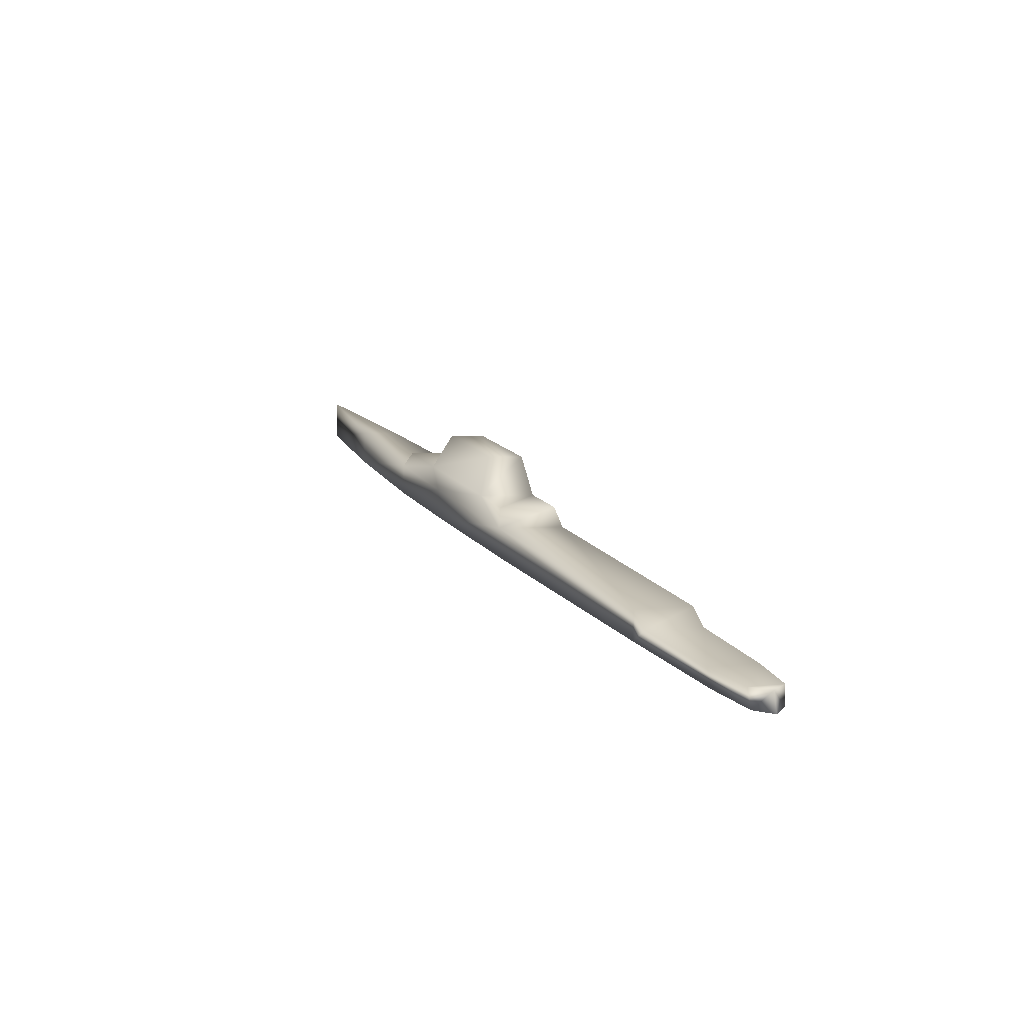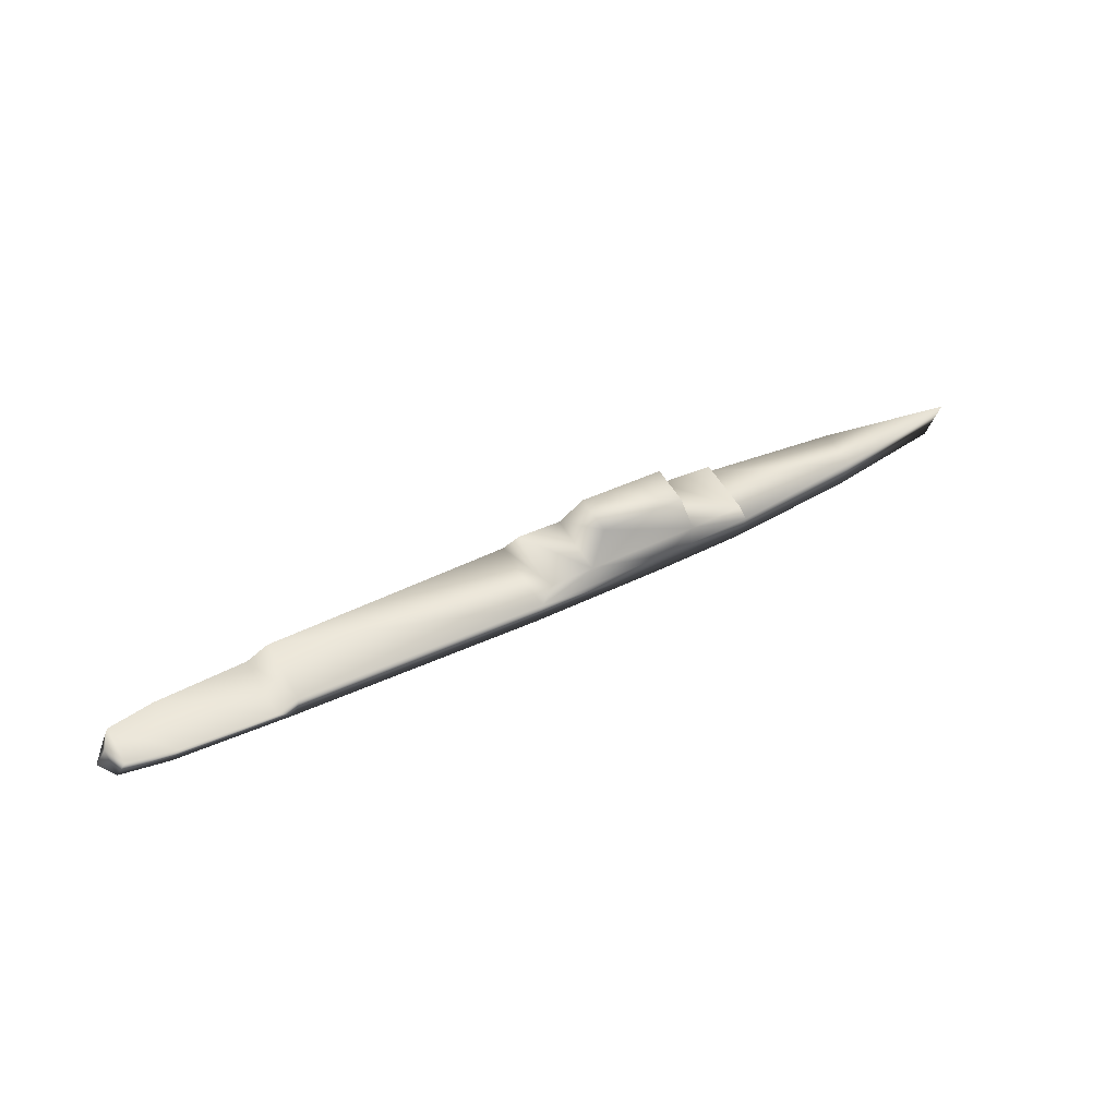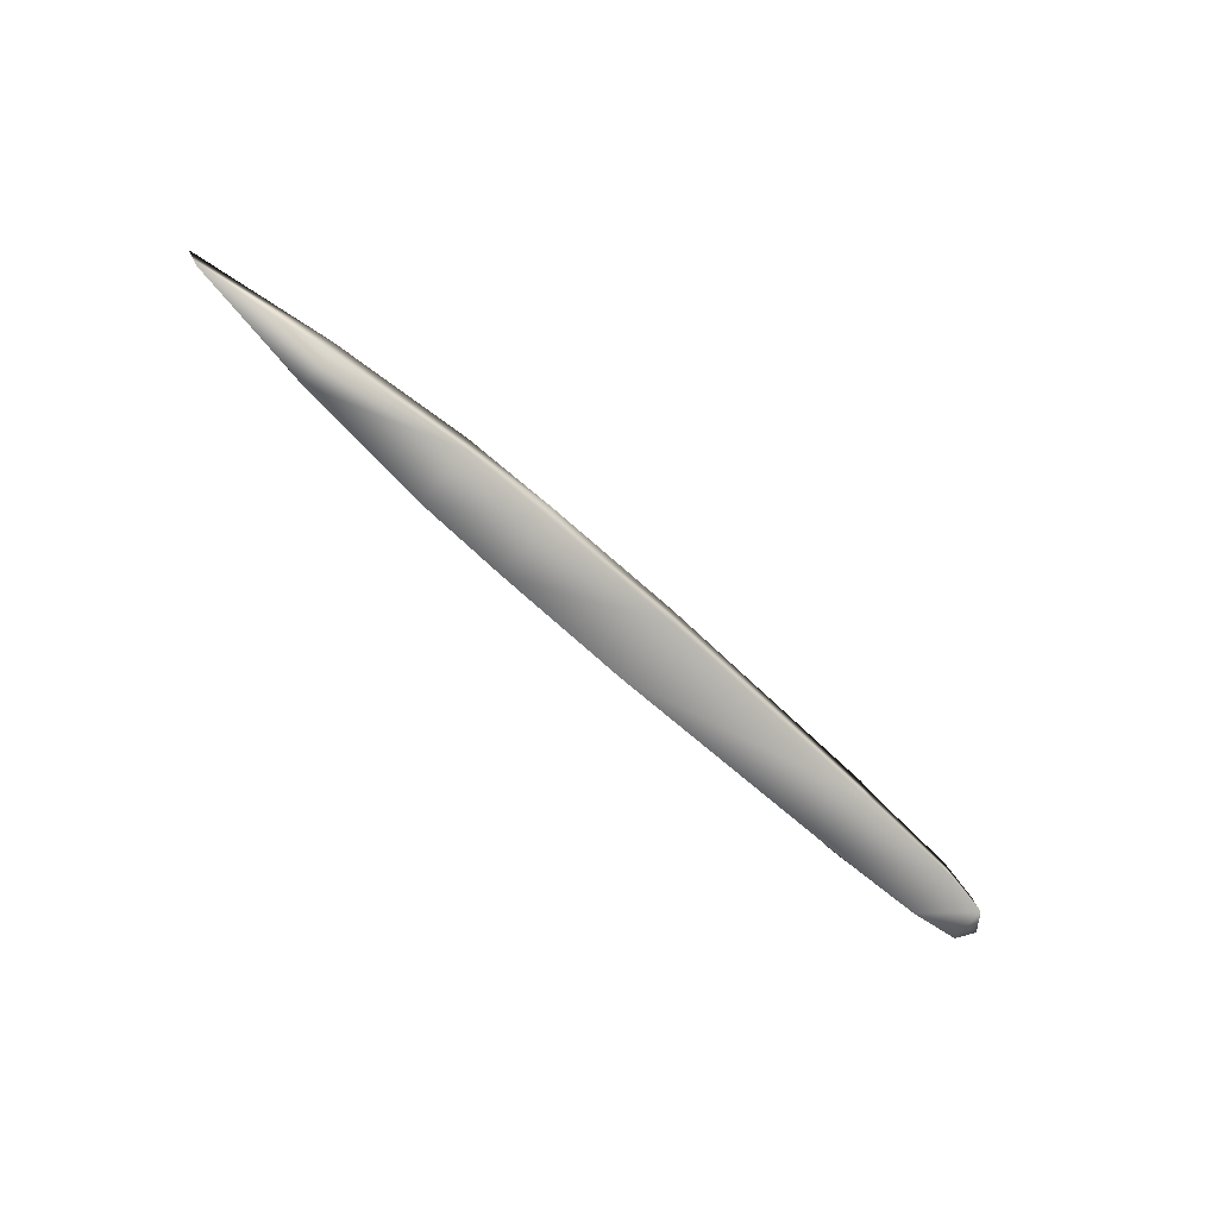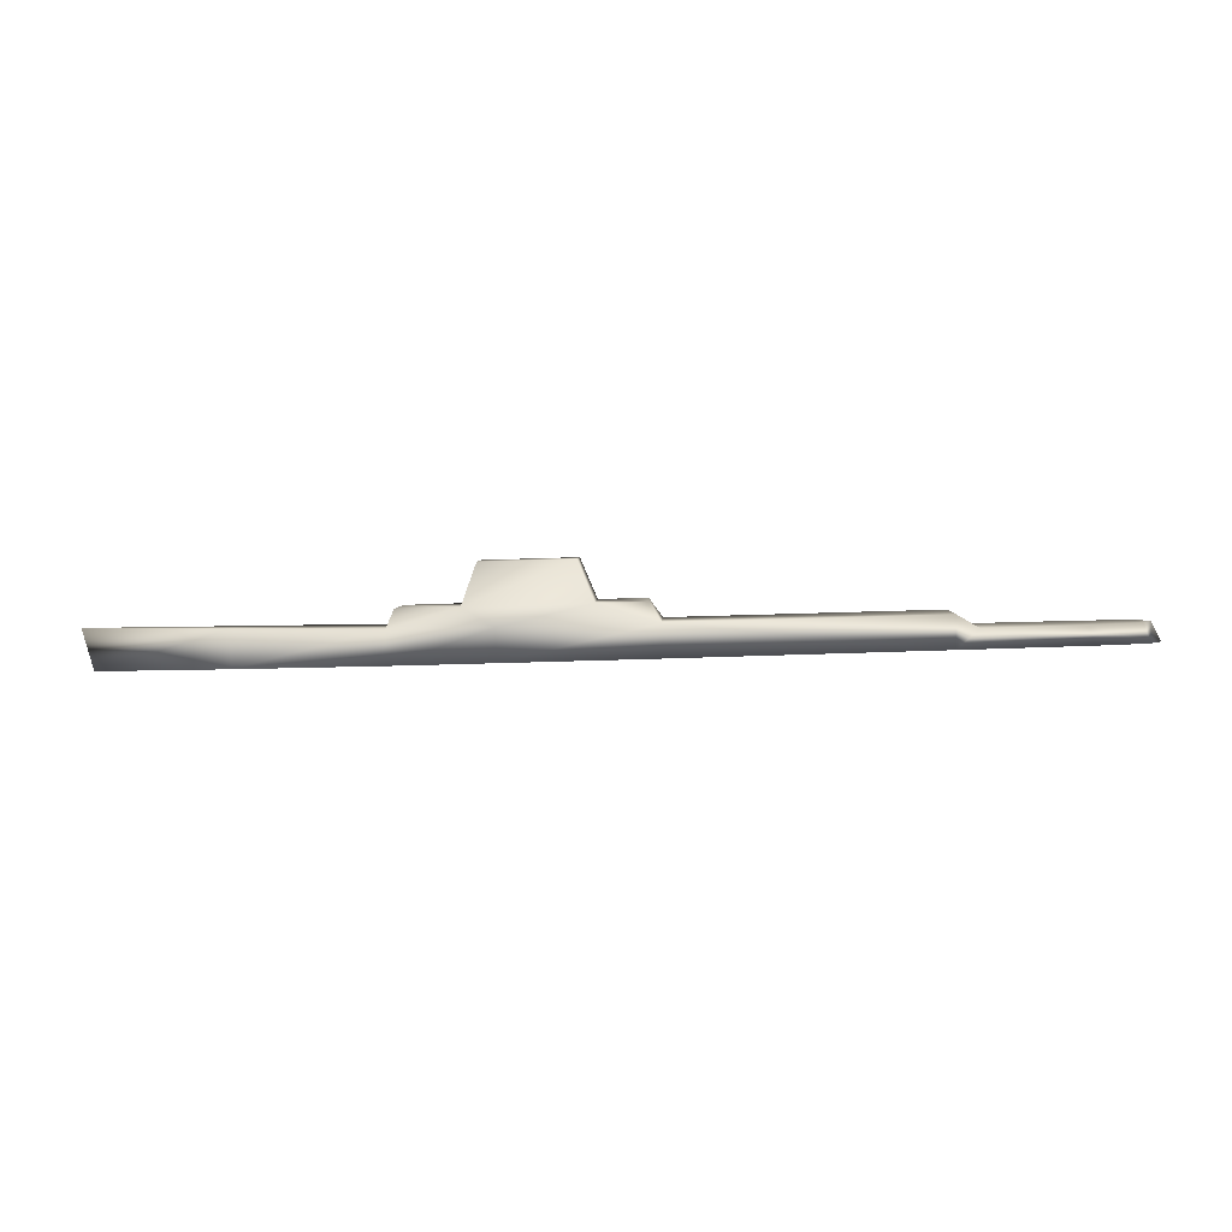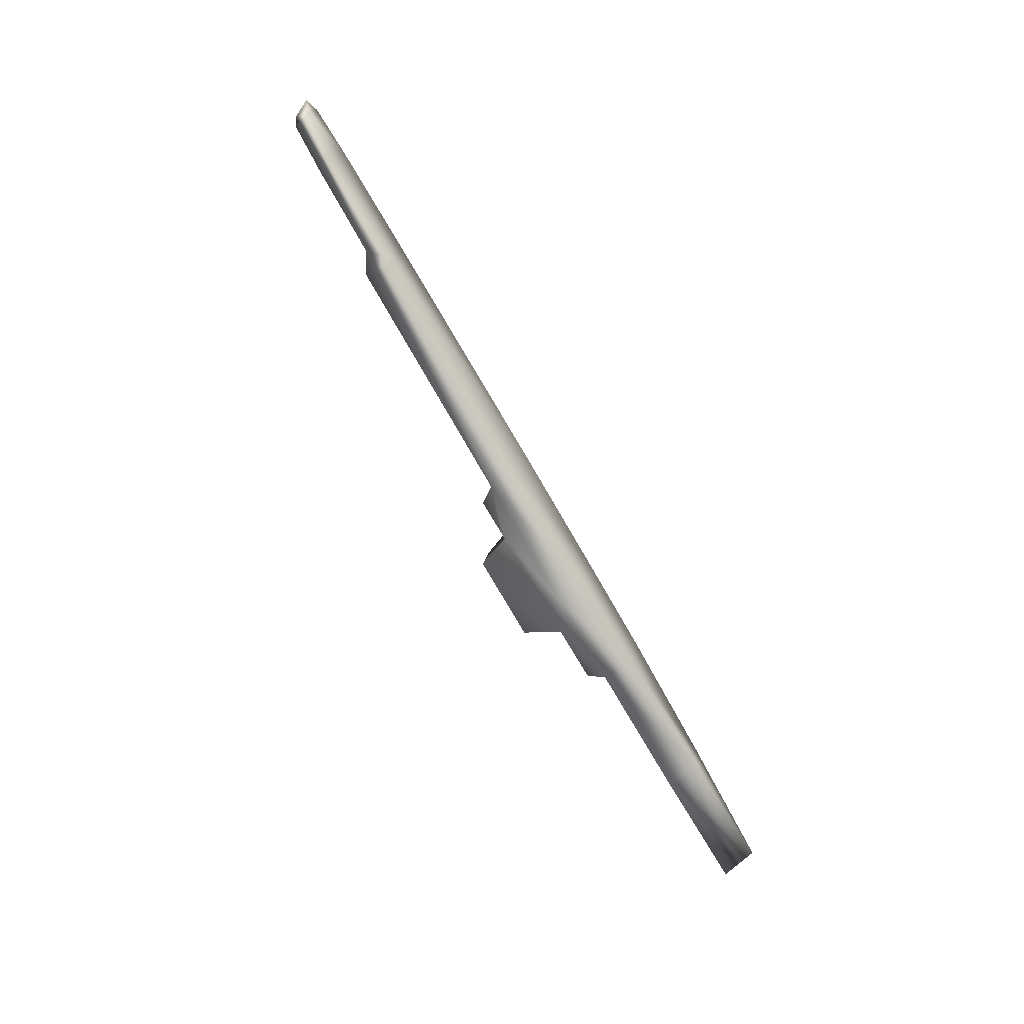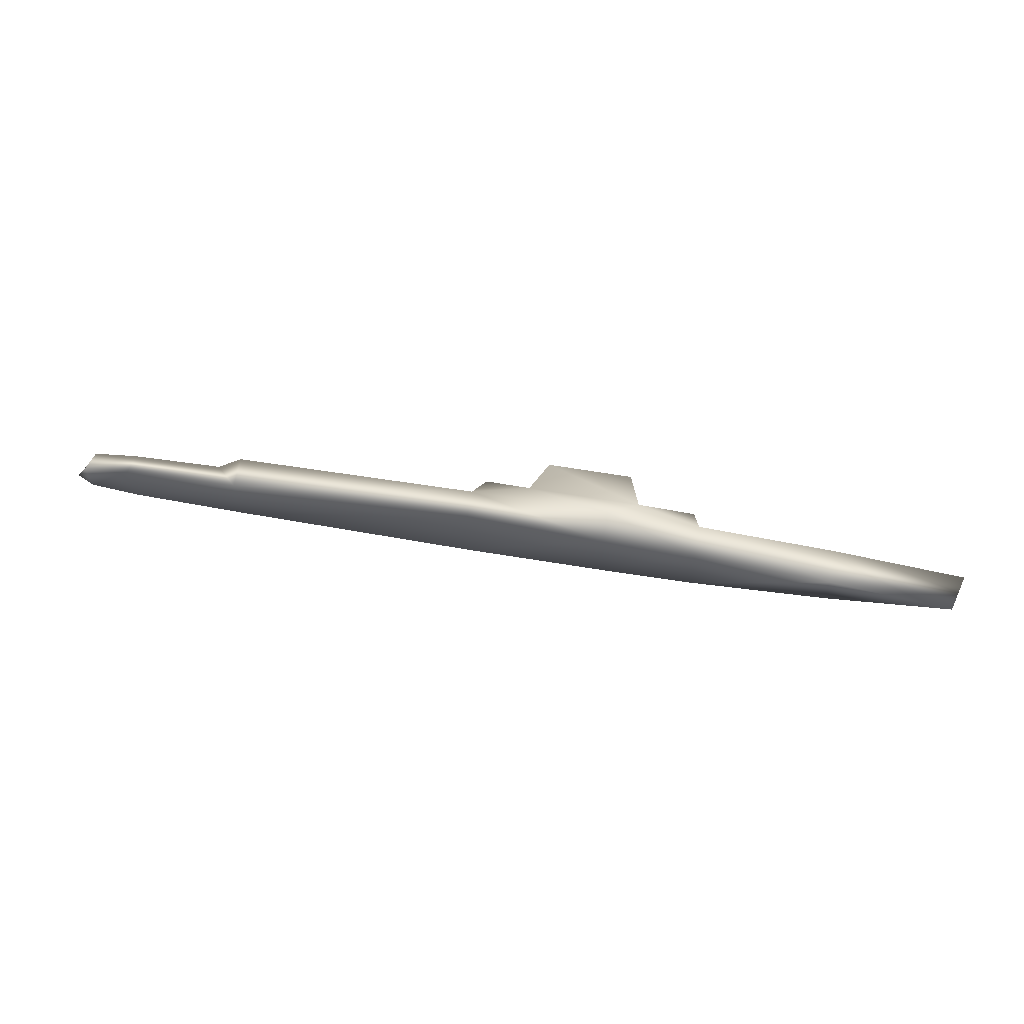
<metadata>
{"format":"obj","ext":"obj","renderer":"f3d","projection":"perspective","resolution":1024,"background":"white","views":[{"elev":21.3,"azim":-118.5,"up":"+Y"},{"elev":45.0,"azim":-31.2,"up":"+Y"},{"elev":-66.4,"azim":136.1,"up":"+Y"},{"elev":13.3,"azim":-178.2,"up":"+Y"},{"elev":-78.8,"azim":-61.8,"up":"+Z"},{"elev":51.1,"azim":9.0,"up":"+Z"}]}
</metadata>
<code>
v 0.2642 0.07062 0.07313
v 0.2893 -0.00909 0.08255
v 0.2648 0.08365 -0.004212
v 0.2903 0.01136 -0.03882
v -0.554 0.007815 -0.05038
v -0.555 -0.01388 0.07835
v -0.05586 -0.03438 0.08978
v -0.597 -0.03711 0.07272
v -0.5959 -0.01586 -0.05337
v -0.7814 -0.02877 0.06397
v -0.7805 -0.01033 -0.04541
v 0.6942 -0.04831 0.05858
v 0.4191 -0.02578 -0.0501
v 0.4179 -0.04824 0.08317
v 0.9651 -0.04476 0.01988
v 0.6948 -0.03467 -0.02233
v -0.05459 -0.009204 -0.05964
v -0.8964 -0.01521 0.009025
v -0.8751 -0.02263 0.04828
v -0.8744 -0.009418 -0.03014
v -0.5572 -0.07325 0.06016
v -0.5563 -0.05424 -0.05269
v -0.05804 -0.09354 0.07031
v 0.2268 -0.1039 0.0687
v -0.05693 -0.07147 -0.06067
v -0.7927 -0.04678 -0.04472
v -0.7935 -0.06294 0.05116
v 0.4157 -0.1102 0.06426
v 0.2278 -0.08255 -0.05782
v 0.6916 -0.1166 0.04191
v 0.4167 -0.09046 -0.05257
v -0.9145 -0.0503 0.002958
v -0.8899 -0.04542 -0.03136
v -0.8905 -0.05701 0.03738
v 0.9427 -0.1201 0.006992
v 0.6922 -0.1047 -0.02901
v 0.2302 -0.02033 -0.05648
v 0.2289 -0.04466 0.08785
v 0.05953 -0.00073 0.08311
v -0.02951 0.02356 -0.04168
v -0.03058 0.002389 0.08397
v 0.4042 -0.01263 0.07815
v 0.06058 0.02008 -0.0404
v 0.4052 0.00626 -0.03392
v 0.0913 0.09022 -0.005282
v 0.09062 0.07696 0.07343
f 17 41 40
f 43 46 45
f 44 14 13
f 43 39 46
f 14 44 42
f 17 7 41
f 2 14 42
f 7 39 41
f 43 17 40
f 4 13 37
f 45 4 43
f 46 2 1
f 40 39 43
f 45 1 3
f 4 42 44
f 37 43 4
f 39 38 2
f 39 2 46
f 4 45 3
f 45 46 1
f 13 4 44
f 38 14 2
f 7 38 39
f 37 17 43
f 4 2 42
f 40 41 39
f 27 8 10
f 21 8 27
f 18 34 19
f 34 10 19
f 21 7 6
f 7 24 38
f 38 28 14
f 14 30 12
f 12 35 15
f 18 32 34
f 27 10 34
f 14 28 30
f 38 24 28
f 21 6 8
f 7 23 24
f 35 12 30
f 23 7 21
f 9 26 11
f 22 9 5
f 11 33 20
f 18 33 32
f 22 17 25
f 17 29 25
f 37 31 29
f 13 36 31
f 16 35 36
f 15 35 16
f 11 26 33
f 36 13 16
f 31 37 13
f 9 22 26
f 29 17 37
f 33 18 20
f 5 17 22
f 21 26 22
f 30 31 36
f 28 29 31
f 24 25 29
f 23 22 25
f 27 33 26
f 34 33 27
f 30 36 35
f 33 34 32
f 28 31 30
f 24 29 28
f 21 27 26
f 23 25 24
f 22 23 21
f 20 10 11
f 20 19 10
f 19 20 18
f 5 7 17
f 11 8 9
f 9 6 5
f 13 12 16
f 16 12 15
f 13 14 12
f 8 11 10
f 6 9 8
f 6 7 5
f 3 2 4
f 2 3 1

</code>
